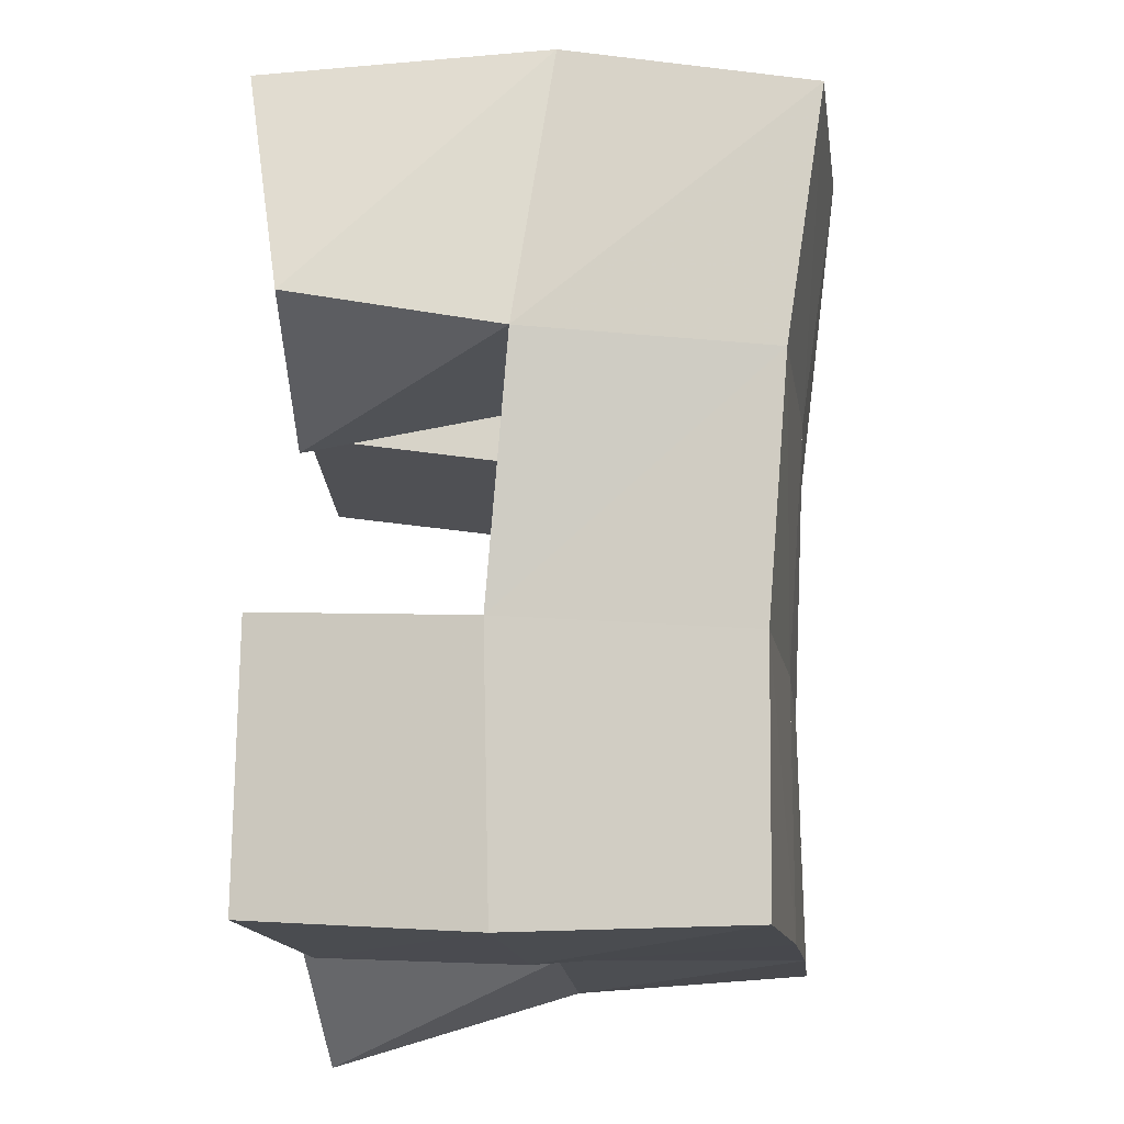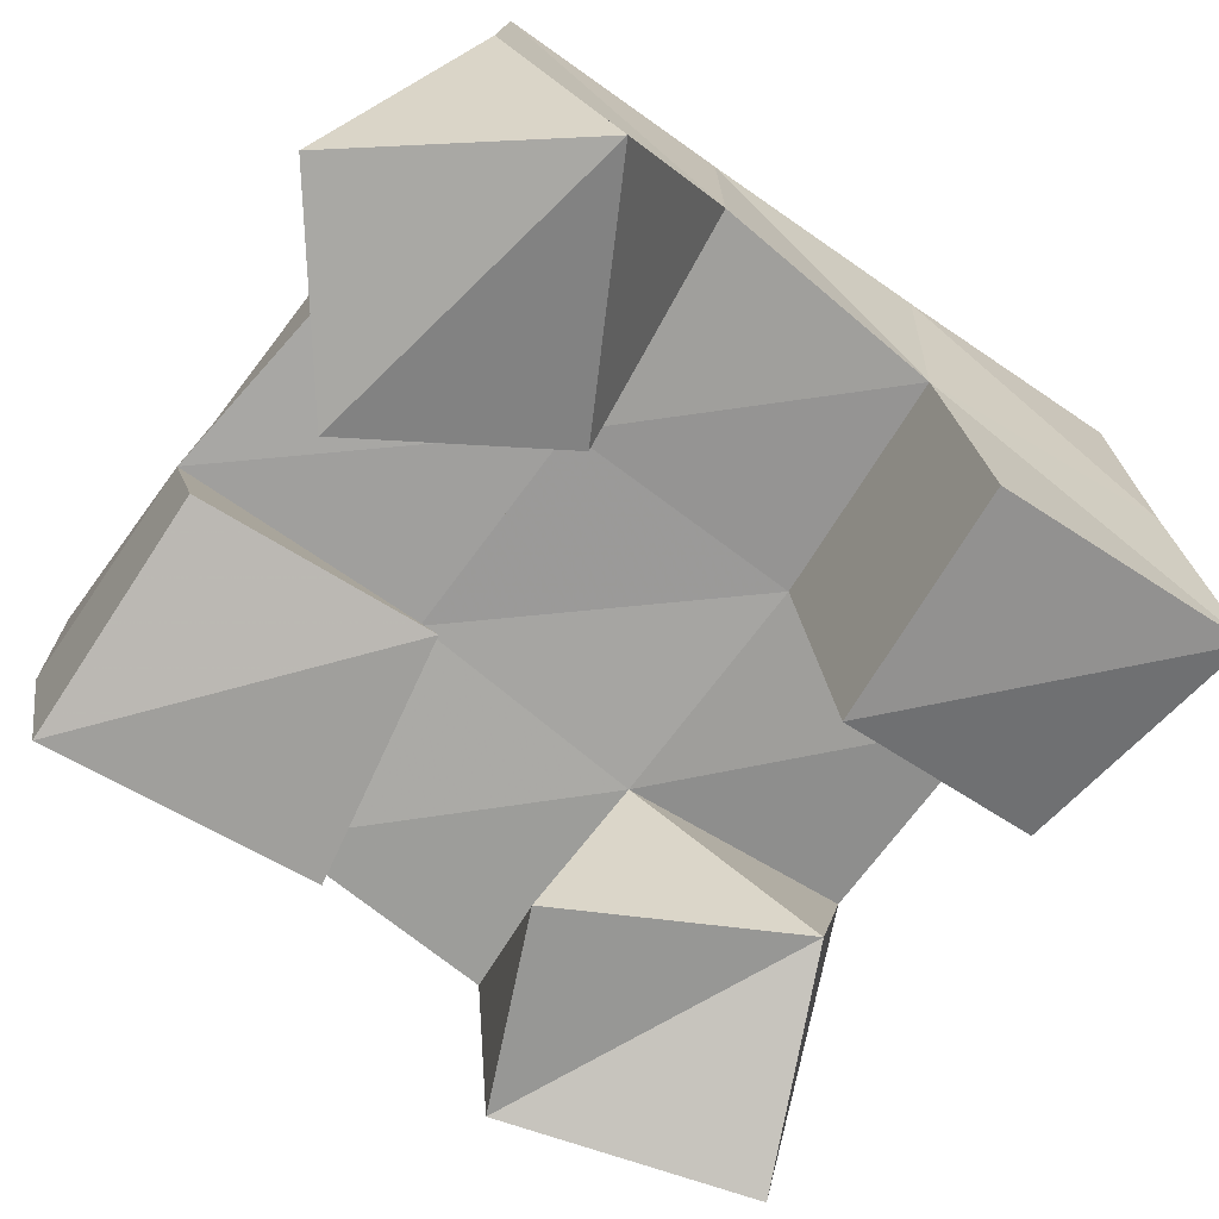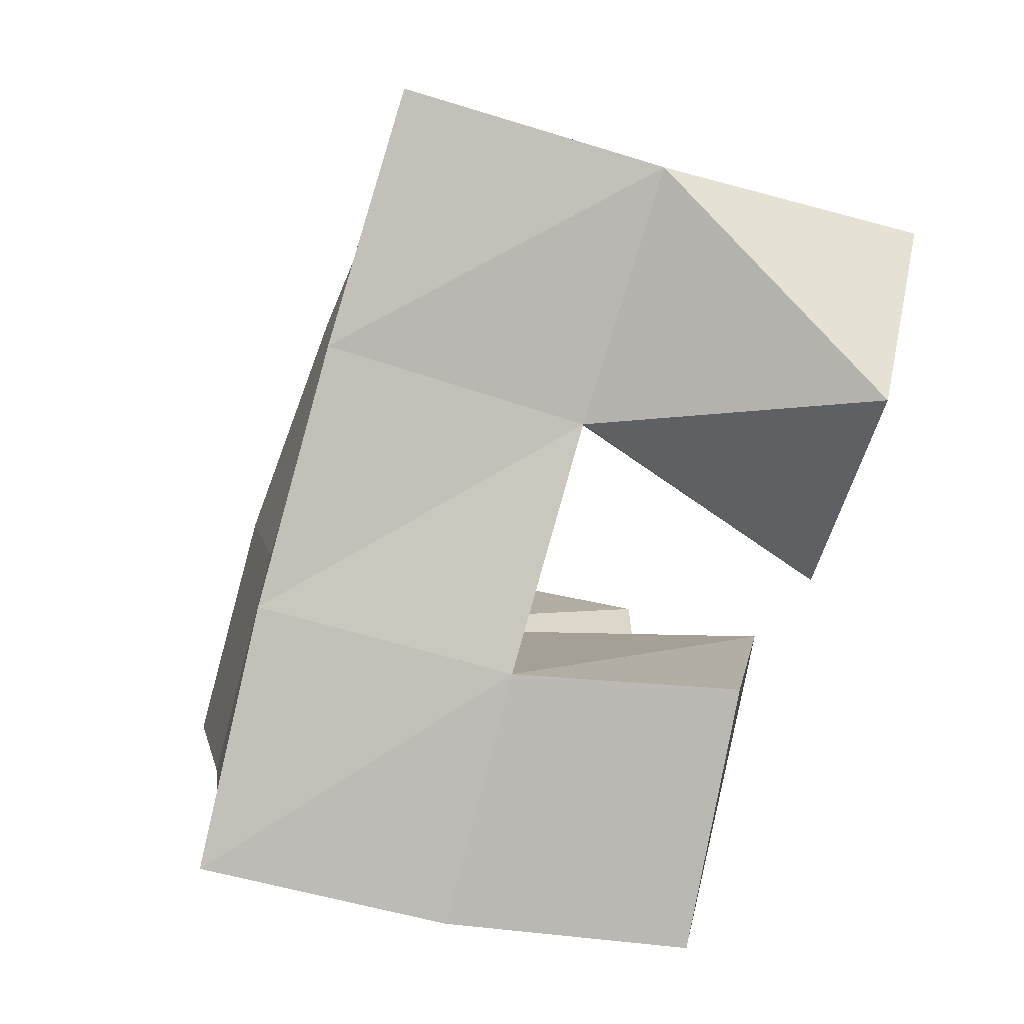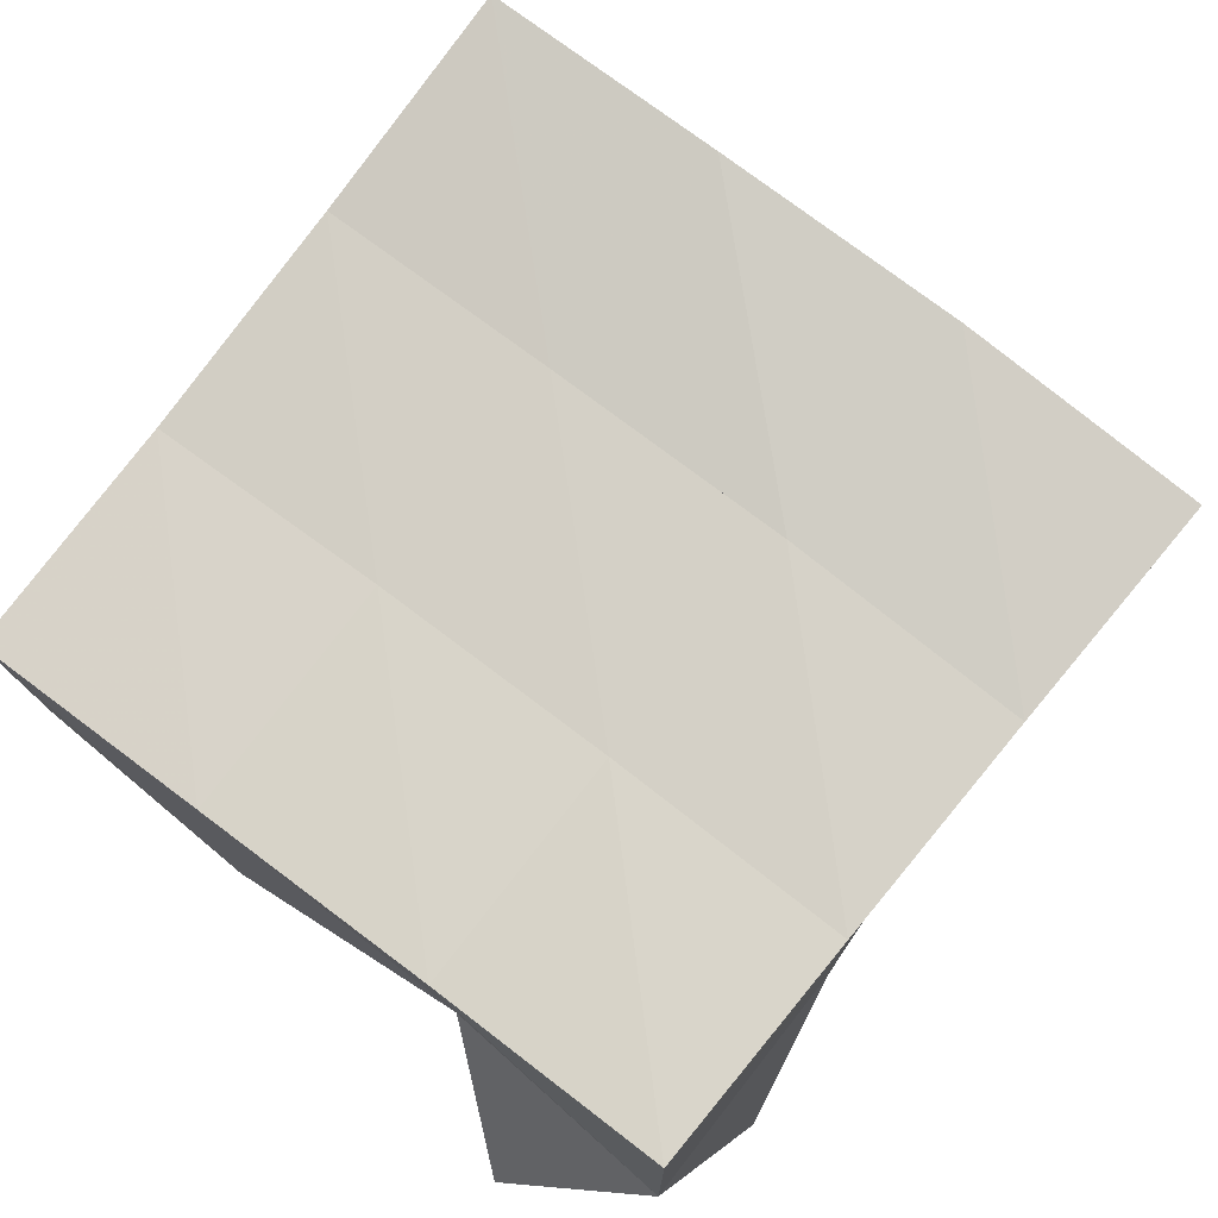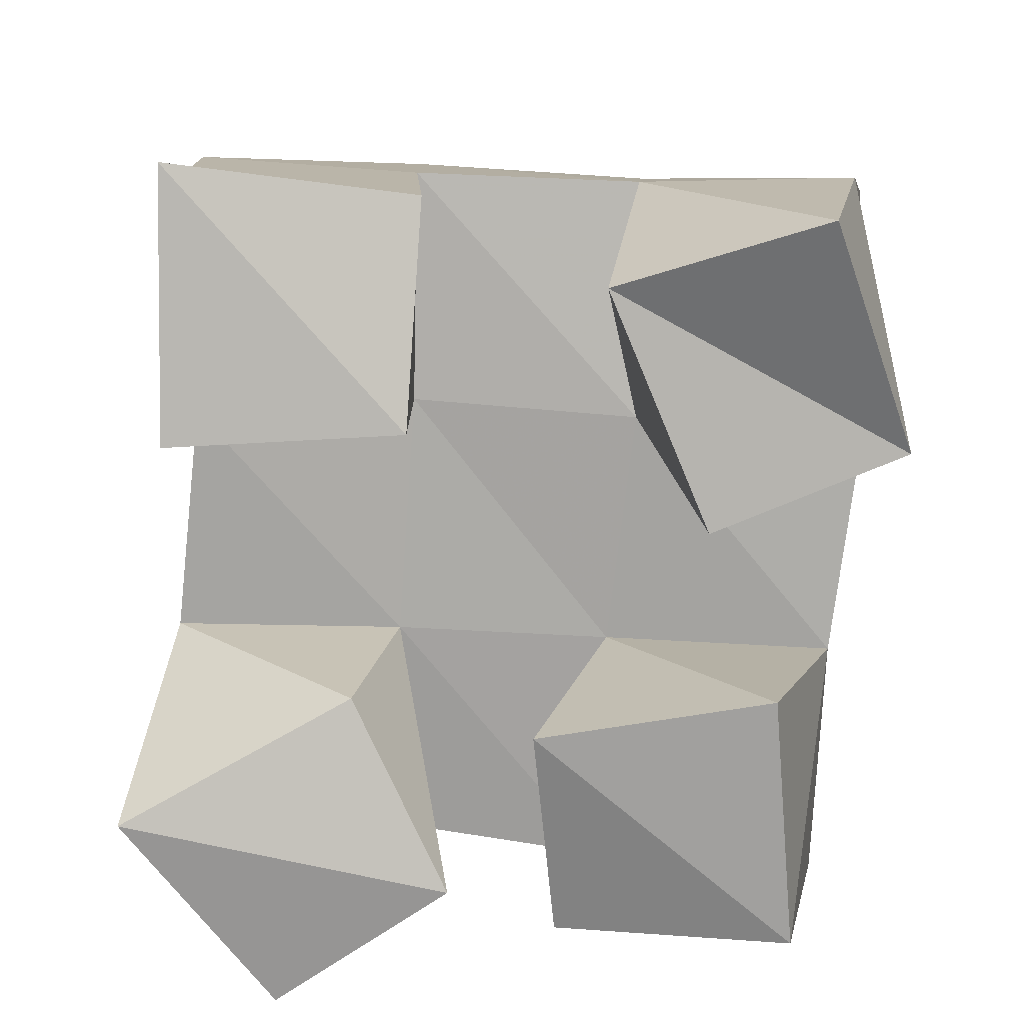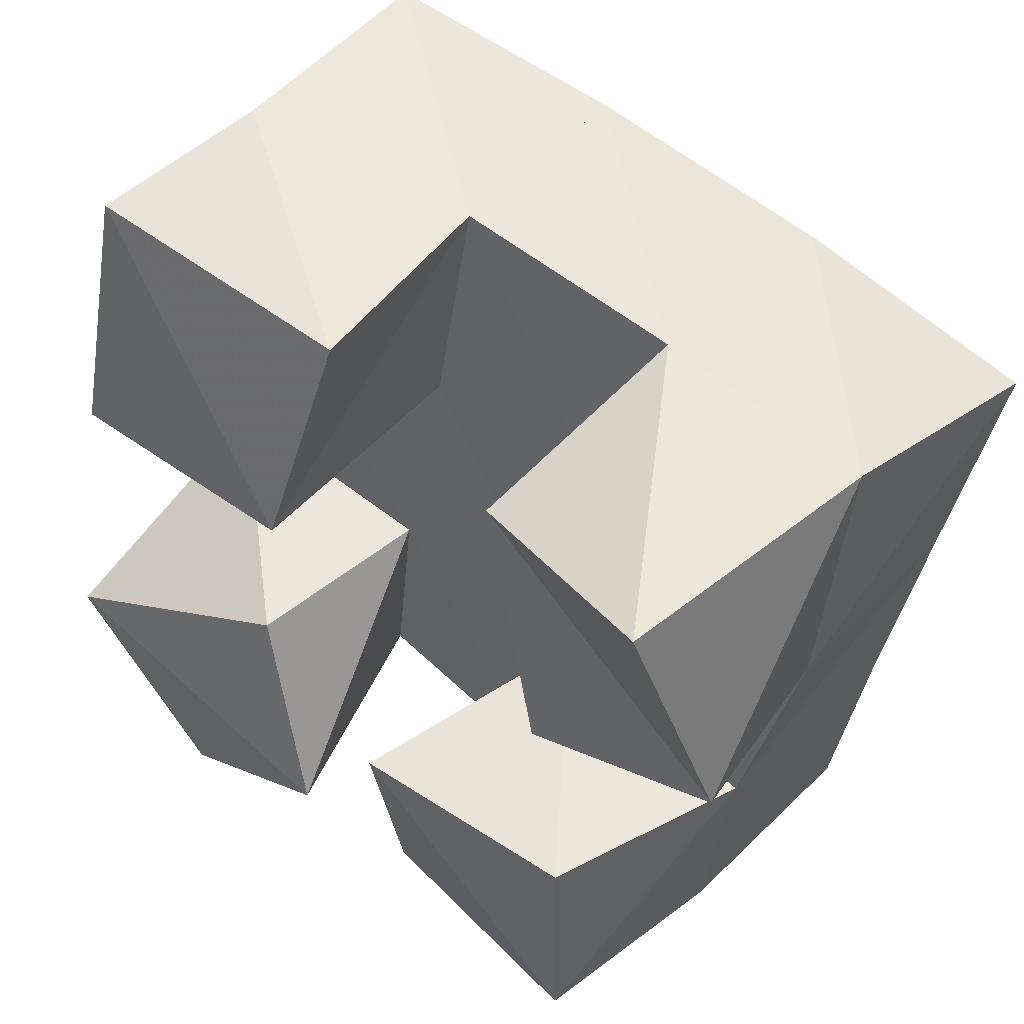
<metadata>
{"format":"obj","ext":"obj","renderer":"f3d","projection":"perspective","resolution":1024,"background":"white","views":[{"elev":-19.5,"azim":92.8,"up":"+Z"},{"elev":-71.0,"azim":-120.1,"up":"+Y"},{"elev":-79.5,"azim":-109.6,"up":"+Z"},{"elev":77.4,"azim":-135.5,"up":"+Y"},{"elev":-71.9,"azim":3.9,"up":"+Y"},{"elev":52.3,"azim":37.4,"up":"+Z"}]}
</metadata>
<code>
v 0.5922 0.1035 0.09487
v 0.5672 0.1542 0.1146
v 0.6317 0.1 0.1199
v 0.6169 0.1522 0.1123
v 0.5633 0.1019 0.1393
v 0.5728 0.152 0.1655
v 0.6142 0.1109 0.1613
v 0.6227 0.1511 0.1615
v 0.691 0.1074 0.194
v 0.6789 0.1516 0.2072
v 0.7328 0.1086 0.2079
v 0.7288 0.1492 0.2021
v 0.6734 0.1158 0.2448
v 0.6827 0.161 0.2577
v 0.7182 0.1 0.2587
v 0.7292 0.1574 0.2561
v 0.5822 0.1 0.222
v 0.5818 0.1533 0.2146
v 0.6313 0.1 0.2214
v 0.63 0.1551 0.2137
v 0.5866 0.11 0.2773
v 0.5831 0.1552 0.2664
v 0.6374 0.115 0.2663
v 0.6345 0.1609 0.2631
v 0.6537 0.1077 0.1061
v 0.6643 0.1494 0.1024
v 0.7039 0.1 0.103
v 0.7131 0.1453 0.09845
v 0.6522 0.1002 0.154
v 0.6694 0.1502 0.1562
v 0.703 0.1 0.1588
v 0.7189 0.1444 0.1523
v 0.5698 0.2041 0.1175
v 0.6189 0.2018 0.1114
v 0.5741 0.202 0.1661
v 0.6246 0.2012 0.1602
v 0.5781 0.2024 0.2141
v 0.6289 0.2036 0.2086
v 0.5819 0.2058 0.2625
v 0.6334 0.2085 0.2569
v 0.6686 0.1981 0.1048
v 0.6748 0.1982 0.154
v 0.6802 0.2018 0.2021
v 0.6855 0.209 0.2497
v 0.7183 0.1923 0.09825
v 0.7244 0.193 0.1471
v 0.7308 0.1972 0.1961
v 0.7366 0.2048 0.2441
f 1 2 4
f 3 1 4
f 2 6 8
f 4 2 8
f 6 5 7
f 8 6 7
f 5 1 3
f 7 5 3
f 8 7 3
f 4 8 3
f 2 1 5
f 6 2 5
f 9 10 12
f 11 9 12
f 10 14 16
f 12 10 16
f 14 13 15
f 16 14 15
f 13 9 11
f 15 13 11
f 16 15 11
f 12 16 11
f 10 9 13
f 14 10 13
f 17 18 20
f 19 17 20
f 18 22 24
f 20 18 24
f 22 21 23
f 24 22 23
f 21 17 19
f 23 21 19
f 24 23 19
f 20 24 19
f 18 17 21
f 22 18 21
f 25 26 28
f 27 25 28
f 26 30 32
f 28 26 32
f 30 29 31
f 32 30 31
f 29 25 27
f 31 29 27
f 32 31 27
f 28 32 27
f 26 25 29
f 30 26 29
f 2 33 34
f 4 2 34
f 33 35 36
f 34 33 36
f 35 6 8
f 36 35 8
f 6 2 4
f 8 6 4
f 36 8 4
f 34 36 4
f 33 2 6
f 35 33 6
f 6 35 36
f 8 6 36
f 35 37 38
f 36 35 38
f 37 18 20
f 38 37 20
f 18 6 8
f 20 18 8
f 38 20 8
f 36 38 8
f 35 6 18
f 37 35 18
f 18 37 38
f 20 18 38
f 37 39 40
f 38 37 40
f 39 22 24
f 40 39 24
f 22 18 20
f 24 22 20
f 40 24 20
f 38 40 20
f 37 18 22
f 39 37 22
f 4 34 41
f 26 4 41
f 34 36 42
f 41 34 42
f 36 8 30
f 42 36 30
f 8 4 26
f 30 8 26
f 42 30 26
f 41 42 26
f 34 4 8
f 36 34 8
f 8 36 42
f 30 8 42
f 36 38 43
f 42 36 43
f 38 20 10
f 43 38 10
f 20 8 30
f 10 20 30
f 43 10 30
f 42 43 30
f 36 8 20
f 38 36 20
f 20 38 43
f 10 20 43
f 38 40 44
f 43 38 44
f 40 24 14
f 44 40 14
f 24 20 10
f 14 24 10
f 44 14 10
f 43 44 10
f 38 20 24
f 40 38 24
f 26 41 45
f 28 26 45
f 41 42 46
f 45 41 46
f 42 30 32
f 46 42 32
f 30 26 28
f 32 30 28
f 46 32 28
f 45 46 28
f 41 26 30
f 42 41 30
f 30 42 46
f 32 30 46
f 42 43 47
f 46 42 47
f 43 10 12
f 47 43 12
f 10 30 32
f 12 10 32
f 47 12 32
f 46 47 32
f 42 30 10
f 43 42 10
f 10 43 47
f 12 10 47
f 43 44 48
f 47 43 48
f 44 14 16
f 48 44 16
f 14 10 12
f 16 14 12
f 48 16 12
f 47 48 12
f 43 10 14
f 44 43 14

</code>
